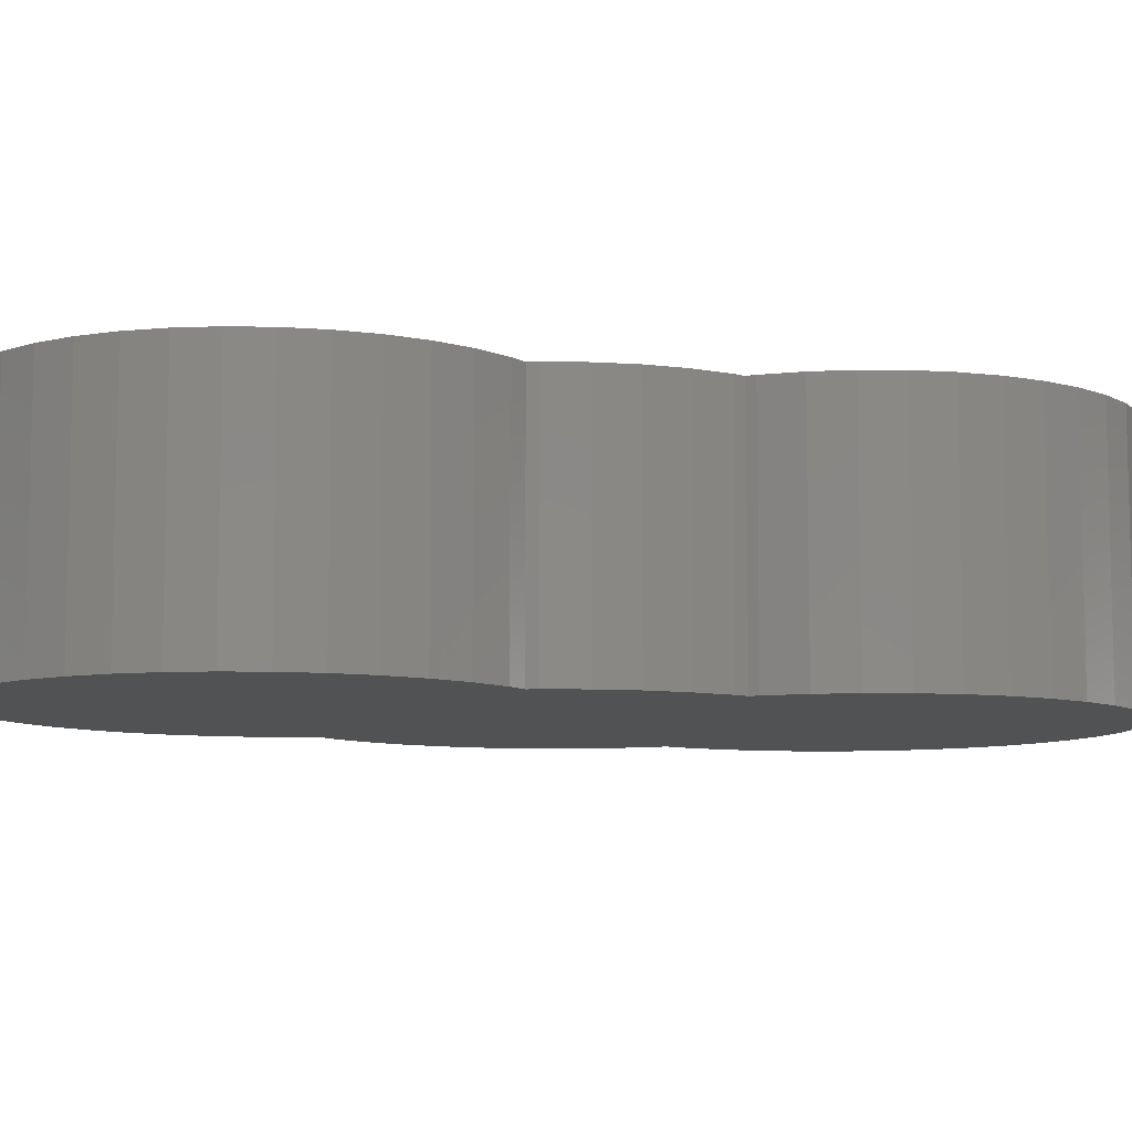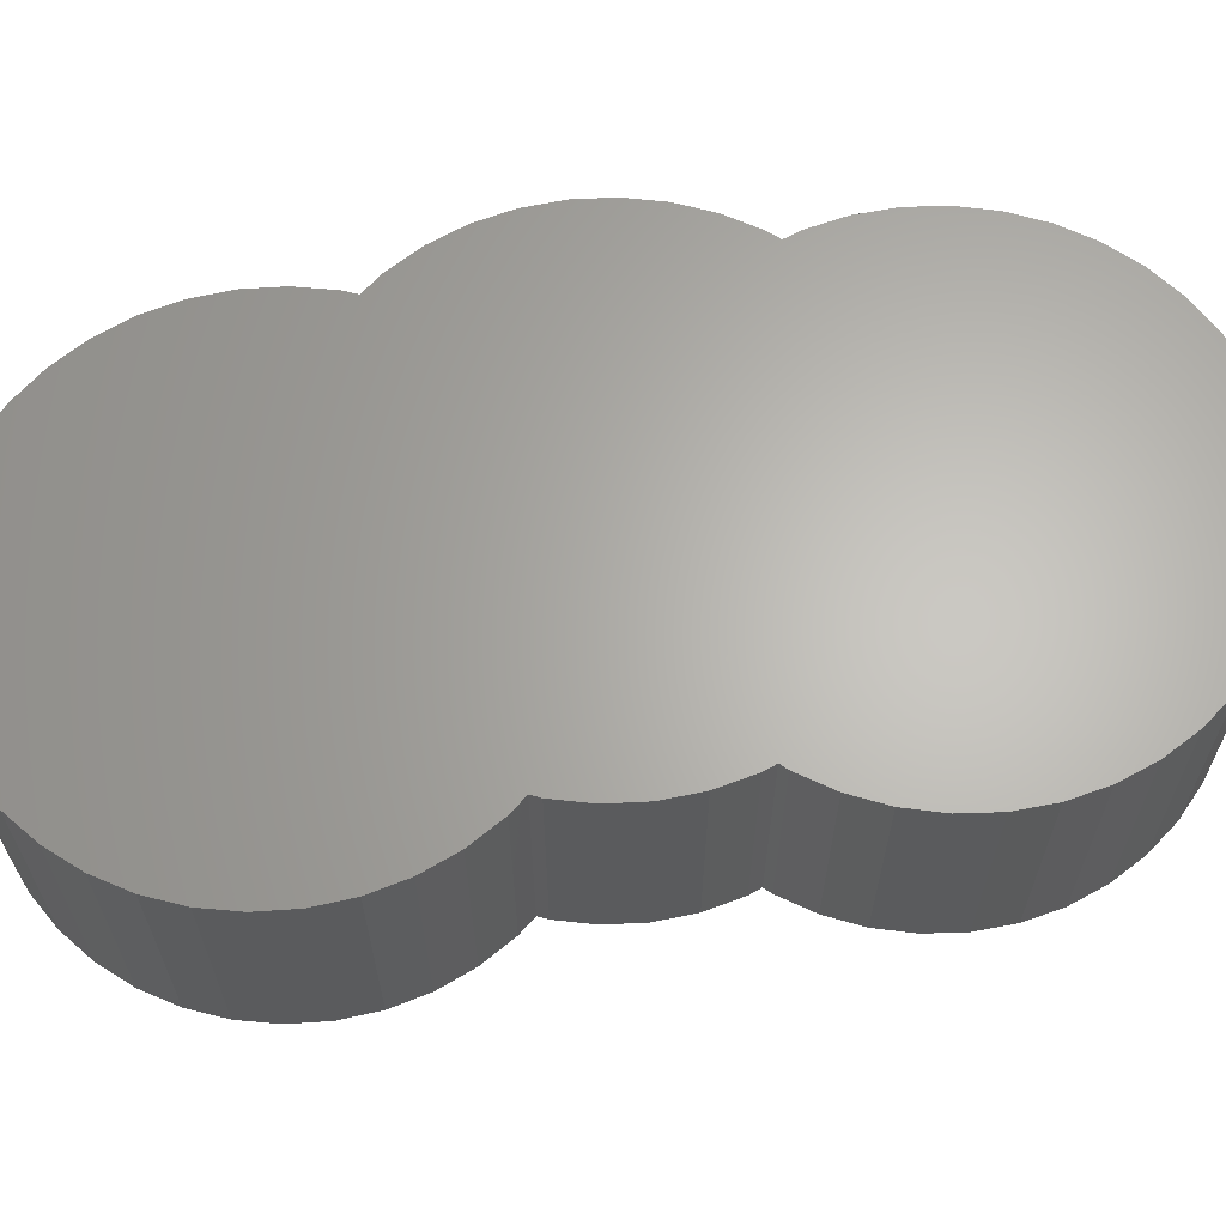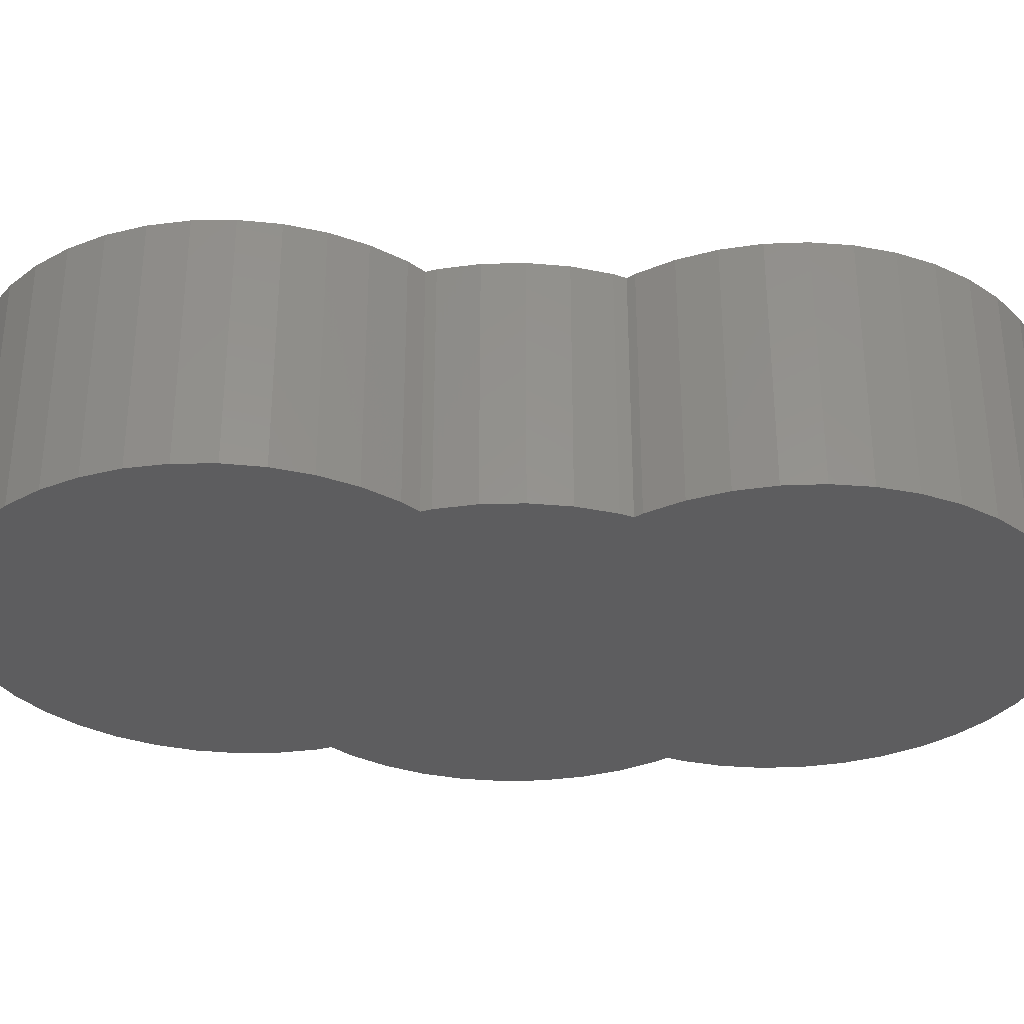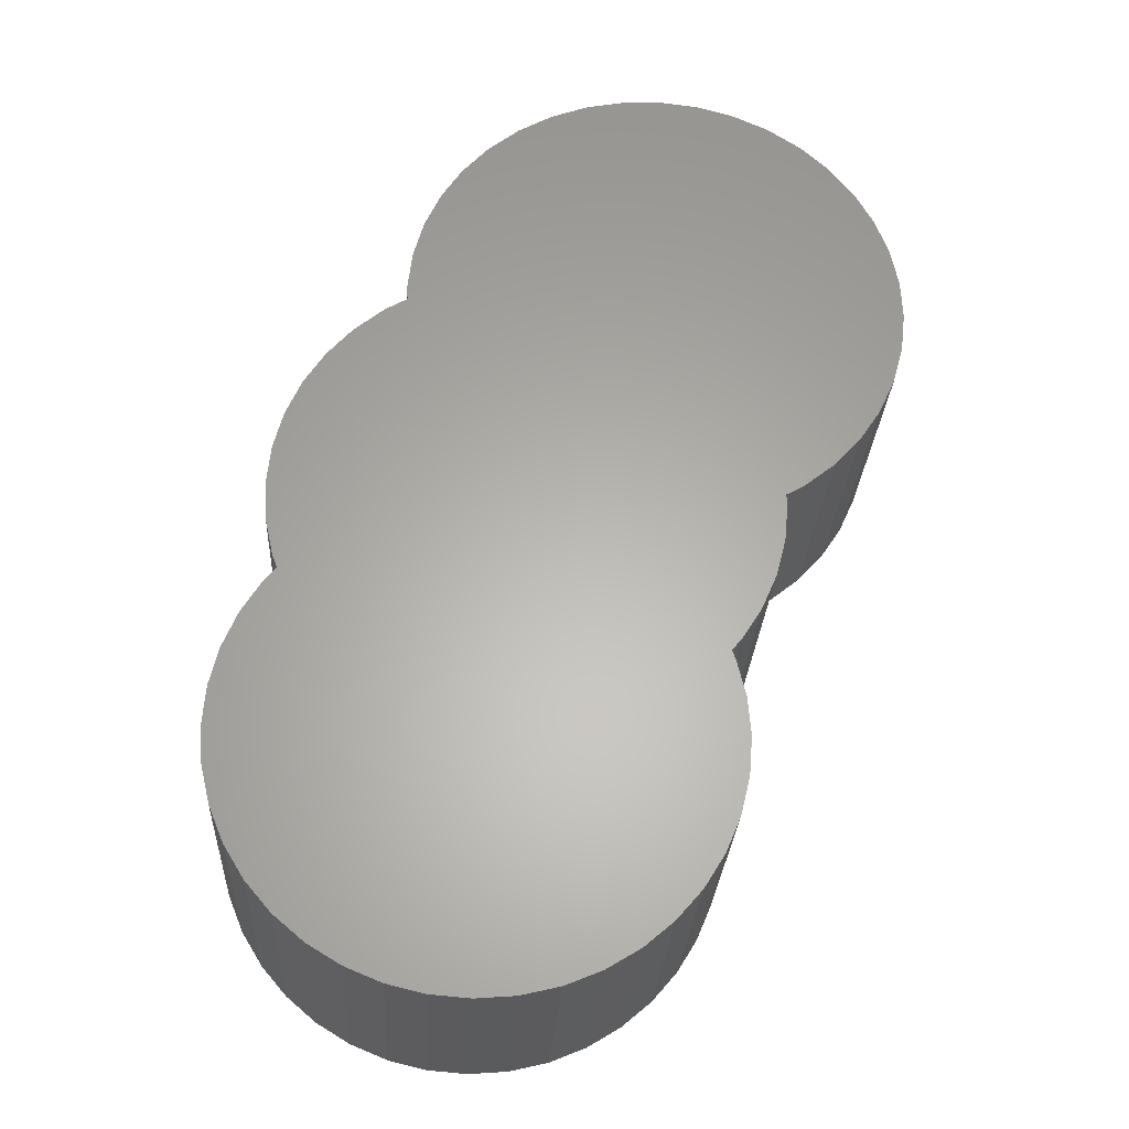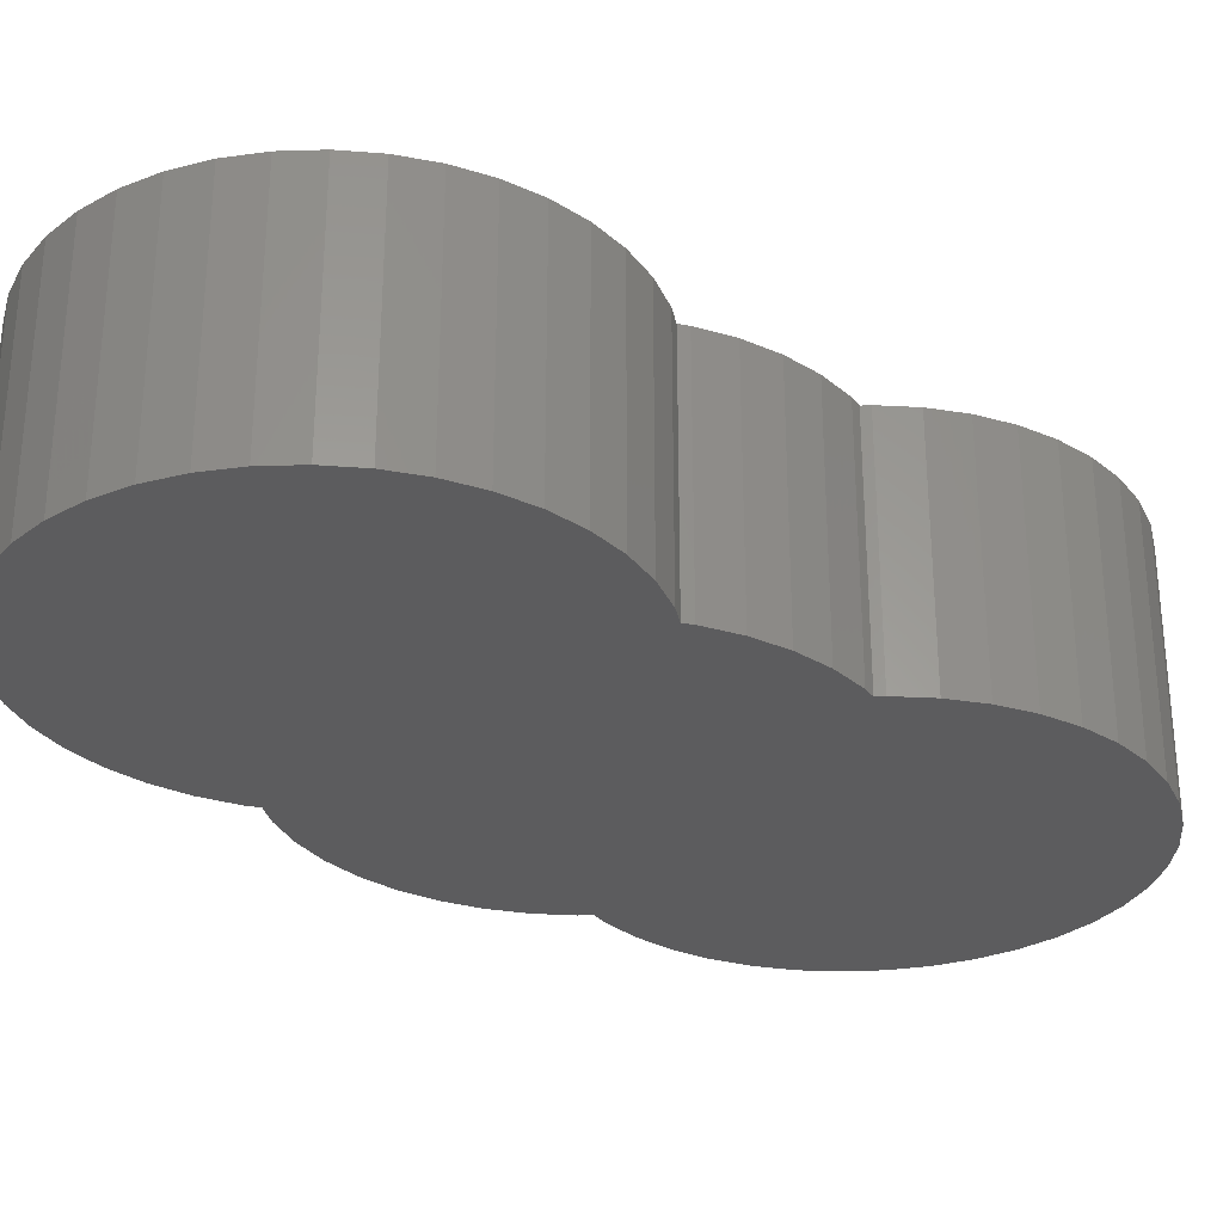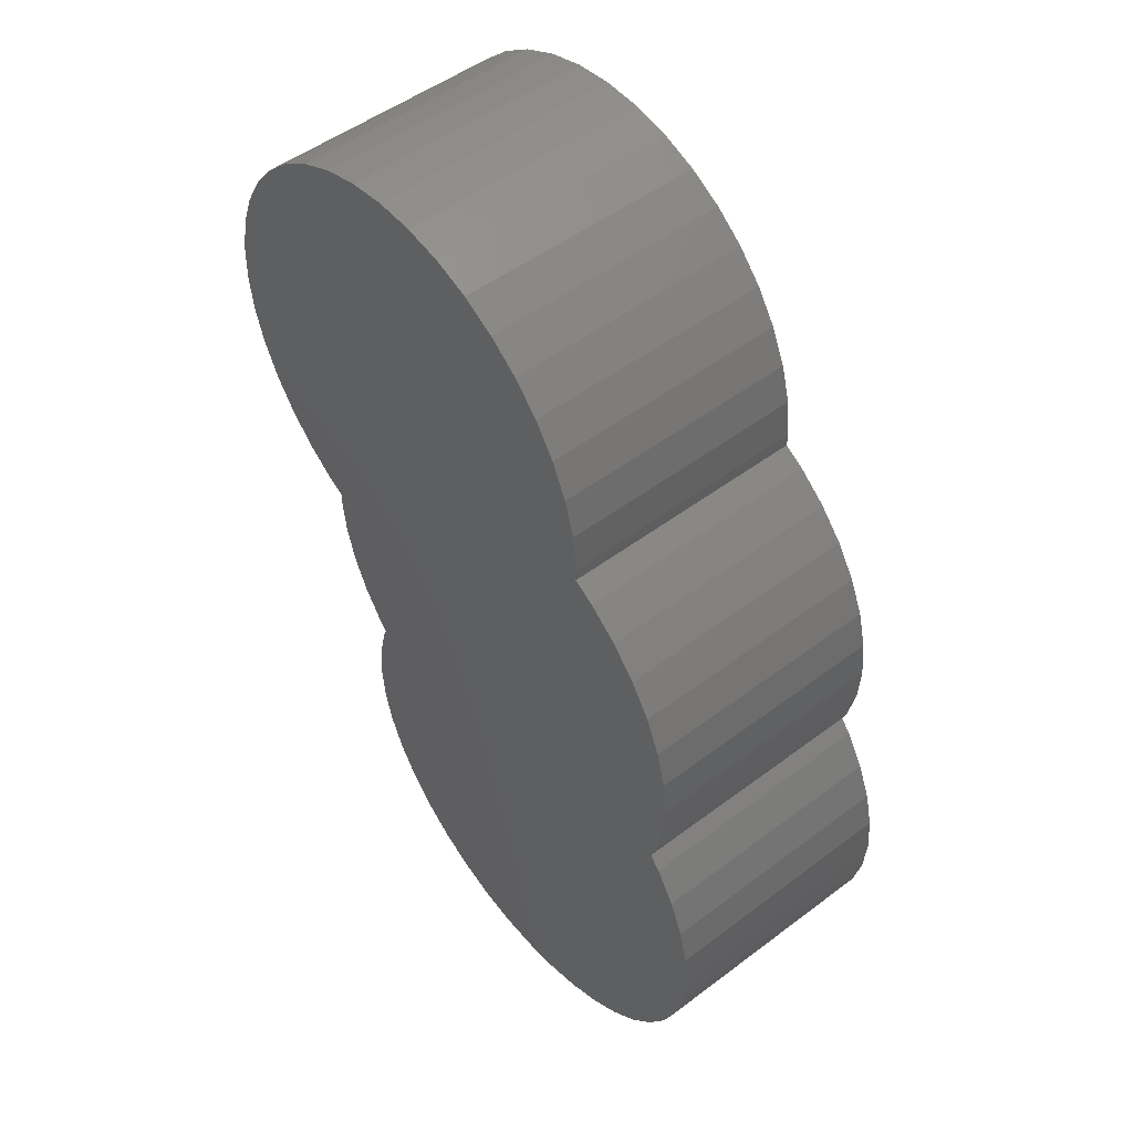
<metadata>
{"format":"stl","ext":"stl","renderer":"f3d","projection":"perspective","resolution":1024,"background":"white","views":[{"elev":-8.8,"azim":-86.4,"up":"+Z"},{"elev":64.6,"azim":-78.3,"up":"+Z"},{"elev":-32.9,"azim":-73.5,"up":"+Z"},{"elev":-27.1,"azim":176.9,"up":"+Y"},{"elev":-29.8,"azim":-108.0,"up":"+Z"},{"elev":50.3,"azim":50.4,"up":"+Y"}]}
</metadata>
<code>
# stl→obj: 144 verts, 284 faces
v 1 0 1
v 0.9877 0.1564 0
v 0.9877 0.1564 1
v 1 0 0
v -1 0 0
v -0.9877 0.1564 1
v -0.9877 0.1564 0
v -1 0 1
v 0.809 0.5878 1
v 0.7628 0.6419 0
v 0.7628 0.6419 1
v 0.809 0.5878 0
v 0.9511 0.309 1
v 0.891 0.454 0
v 0.891 0.454 1
v 0.9511 0.309 0
v -0.9511 0.309 0
v -0.937 0.3431 1
v -0.937 0.3431 0
v -0.9511 0.309 1
v 0.454 -0.891 0
v 0.5878 -0.809 1
v 0.454 -0.891 1
v 0.5878 -0.809 0
v -0.7071 -0.7071 0
v -0.5878 -0.809 1
v -0.7071 -0.7071 1
v -0.5878 -0.809 0
v -0.454 -0.891 0
v -0.309 -0.9511 1
v -0.454 -0.891 1
v -0.309 -0.9511 0
v -0.809 -0.5878 0
v -0.891 -0.454 1
v -0.891 -0.454 0
v -0.809 -0.5878 1
v 0.9877 -0.1564 0
v 0.9511 -0.309 0
v 0.891 -0.454 0
v 0.809 -0.5878 0
v 0.7071 -0.7071 0
v 0.7093 1.454 0
v 0.625 1.587 0
v 0.3128 1.855 0
v 0.521 1.704 0
v 0.309 -0.9511 0
v 0.8166 0.8456 0
v 0.8112 1.158 0
v 0.8262 1.002 0
v 0.7827 0.6924 0
v 0.7719 1.31 0
v 0.2976 2.07 0
v 0.3154 1.914 0
v 0.3999 1.804 0
v -1.171 1.009 0
v 0.2557 2.221 0
v 0.1564 -0.9877 0
v 0 -1 0
v 0.1906 2.364 0
v 0.104 2.495 0
v -0.1564 -0.9877 0
v -0.002042 2.611 0
v -0.1248 2.708 0
v -0.2614 2.786 0
v -0.4084 2.841 0
v -0.5622 2.872 0
v -0.7189 2.879 0
v -1.057 0.5153 0
v -0.9723 0.383 0
v -0.8748 2.861 0
v -1.119 0.6592 0
v -1.158 0.8112 0
v -1.026 2.819 0
v -1.169 2.754 0
v -1.173 0.9674 0
v -0.9511 -0.309 0
v -0.9877 -0.1564 0
v -1.366 1.148 0
v -1.243 1.05 0
v -1.3 2.667 0
v -1.472 1.264 0
v -1.415 2.561 0
v -1.513 2.439 0
v -1.559 1.395 0
v -1.59 2.302 0
v -1.624 1.537 0
v -1.645 2.155 0
v -1.666 1.689 0
v -1.677 2.001 0
v -1.683 1.844 0
v 0.8112 1.158 1
v 0.8166 0.8456 1
v 0.8262 1.002 1
v 0.7719 1.31 1
v 0.7827 0.6924 1
v 0.7093 1.454 1
v 0.9877 -0.1564 1
v 0.9511 -0.309 1
v 0.891 -0.454 1
v 0.809 -0.5878 1
v 0.625 1.587 1
v 0.7071 -0.7071 1
v 0.3128 1.855 1
v 0.521 1.704 1
v 0.3999 1.804 1
v -1.3 2.667 1
v -1.171 1.009 1
v -1.169 2.754 1
v -1.415 2.561 1
v -1.366 1.148 1
v -1.243 1.05 1
v -1.472 1.264 1
v -1.513 2.439 1
v -1.559 1.395 1
v -1.59 2.302 1
v -1.624 1.537 1
v -1.645 2.155 1
v -1.666 1.689 1
v -1.677 2.001 1
v -1.683 1.844 1
v 0.2976 2.07 1
v 0.3154 1.914 1
v 0.2557 2.221 1
v 0.1906 2.364 1
v 0.309 -0.9511 1
v 0.104 2.495 1
v 0.1564 -0.9877 1
v -0.002042 2.611 1
v -0.1248 2.708 1
v 0 -1 1
v -0.2614 2.786 1
v -0.1564 -0.9877 1
v -0.4084 2.841 1
v -0.5622 2.872 1
v -0.7189 2.879 1
v -0.8748 2.861 1
v -1.026 2.819 1
v -1.057 0.5153 1
v -0.9723 0.383 1
v -1.119 0.6592 1
v -1.158 0.8112 1
v -1.173 0.9674 1
v -0.9511 -0.309 1
v -0.9877 -0.1564 1
f 1 2 3
f 2 1 4
f 5 6 7
f 6 5 8
f 9 10 11
f 10 9 12
f 13 14 15
f 14 13 16
f 3 16 13
f 16 3 2
f 15 12 9
f 12 15 14
f 17 18 19
f 18 17 20
f 21 22 23
f 22 21 24
f 25 26 27
f 26 25 28
f 29 30 31
f 30 29 32
f 33 34 35
f 34 33 36
f 37 2 4
f 38 2 37
f 38 16 2
f 39 16 38
f 10 16 39
f 10 39 40
f 16 10 14
f 14 10 12
f 19 10 40
f 19 40 41
f 10 19 42
f 19 41 24
f 42 19 43
f 19 24 21
f 44 43 19
f 43 44 45
f 19 21 46
f 47 48 49
f 10 47 50
f 47 10 48
f 48 10 51
f 51 10 42
f 44 52 53
f 45 44 54
f 55 44 19
f 56 44 55
f 19 46 57
f 44 56 52
f 19 57 58
f 56 55 59
f 59 55 60
f 19 58 61
f 60 55 62
f 19 61 32
f 62 55 63
f 19 32 29
f 63 55 64
f 19 29 28
f 19 28 25
f 64 55 65
f 19 25 33
f 65 55 66
f 19 33 35
f 66 55 67
f 68 19 69
f 67 55 70
f 19 68 55
f 55 68 71
f 55 71 72
f 70 55 73
f 73 55 74
f 55 72 75
f 76 19 35
f 77 19 76
f 7 19 77
f 19 7 17
f 7 77 5
f 78 55 79
f 55 80 74
f 81 55 78
f 55 82 80
f 55 81 82
f 81 83 82
f 84 83 81
f 84 85 83
f 86 85 84
f 86 87 85
f 88 87 86
f 88 89 87
f 89 88 90
f 7 20 17
f 20 7 6
f 91 92 93
f 11 92 91
f 11 91 94
f 92 11 95
f 11 94 96
f 3 97 1
f 13 97 3
f 13 98 97
f 11 13 15
f 13 11 98
f 11 15 9
f 98 11 99
f 99 11 100
f 18 11 96
f 11 18 100
f 18 96 101
f 100 18 102
f 103 101 104
f 102 18 22
f 103 104 105
f 101 103 18
f 22 18 23
f 106 107 108
f 109 107 106
f 107 110 111
f 112 107 109
f 107 112 110
f 113 112 109
f 113 114 112
f 115 114 113
f 115 116 114
f 117 116 115
f 117 118 116
f 119 118 117
f 118 119 120
f 121 103 122
f 123 103 121
f 103 123 107
f 107 123 124
f 23 18 125
f 107 124 126
f 125 18 127
f 107 126 128
f 107 128 129
f 127 18 130
f 107 129 131
f 130 18 132
f 107 131 133
f 132 18 30
f 107 133 134
f 30 18 31
f 31 18 26
f 107 134 135
f 26 18 27
f 107 135 136
f 27 18 36
f 36 18 34
f 103 107 18
f 107 136 137
f 138 18 107
f 18 138 139
f 138 107 140
f 107 137 108
f 140 107 141
f 141 107 142
f 6 18 20
f 18 143 34
f 18 6 143
f 6 144 143
f 144 6 8
f 58 127 130
f 127 58 57
f 46 23 125
f 23 46 21
f 24 102 22
f 102 24 41
f 99 38 98
f 38 99 39
f 102 40 100
f 40 102 41
f 28 31 26
f 31 28 29
f 32 132 30
f 132 32 61
f 25 36 33
f 36 25 27
f 35 143 76
f 143 35 34
f 77 8 5
f 8 77 144
f 57 125 127
f 125 57 46
f 98 37 97
f 37 98 38
f 100 39 99
f 39 100 40
f 61 130 132
f 130 61 58
f 76 144 77
f 144 76 143
f 97 4 1
f 4 97 37
f 91 51 94
f 51 91 48
f 54 103 105
f 103 54 44
f 11 50 95
f 50 11 10
f 101 45 104
f 45 101 43
f 94 42 96
f 42 94 51
f 45 105 104
f 105 45 54
f 75 107 55
f 107 75 142
f 72 142 75
f 142 72 141
f 68 140 71
f 140 68 138
f 96 43 101
f 43 96 42
f 71 141 72
f 141 71 140
f 93 48 91
f 48 93 49
f 95 47 92
f 47 95 50
f 92 49 93
f 49 92 47
f 19 139 69
f 139 19 18
f 69 138 68
f 138 69 139
f 62 129 128
f 129 62 63
f 90 119 89
f 119 90 120
f 63 131 129
f 131 63 64
f 67 136 135
f 136 67 70
f 66 135 134
f 135 66 67
f 80 109 106
f 109 80 82
f 89 117 87
f 117 89 119
f 64 133 131
f 133 64 65
f 70 137 136
f 137 70 73
f 65 134 133
f 134 65 66
f 88 120 90
f 120 88 118
f 87 115 85
f 115 87 117
f 83 109 82
f 109 83 113
f 74 106 108
f 106 74 80
f 85 113 83
f 113 85 115
f 122 52 121
f 52 122 53
f 78 112 81
f 112 78 110
f 103 53 122
f 53 103 44
f 124 60 126
f 60 124 59
f 126 62 128
f 62 126 60
f 86 118 88
f 118 86 116
f 73 108 137
f 108 73 74
f 123 59 124
f 59 123 56
f 121 56 123
f 56 121 52
f 84 116 86
f 116 84 114
f 78 111 110
f 111 78 79
f 81 114 84
f 114 81 112
f 79 107 111
f 107 79 55

</code>
